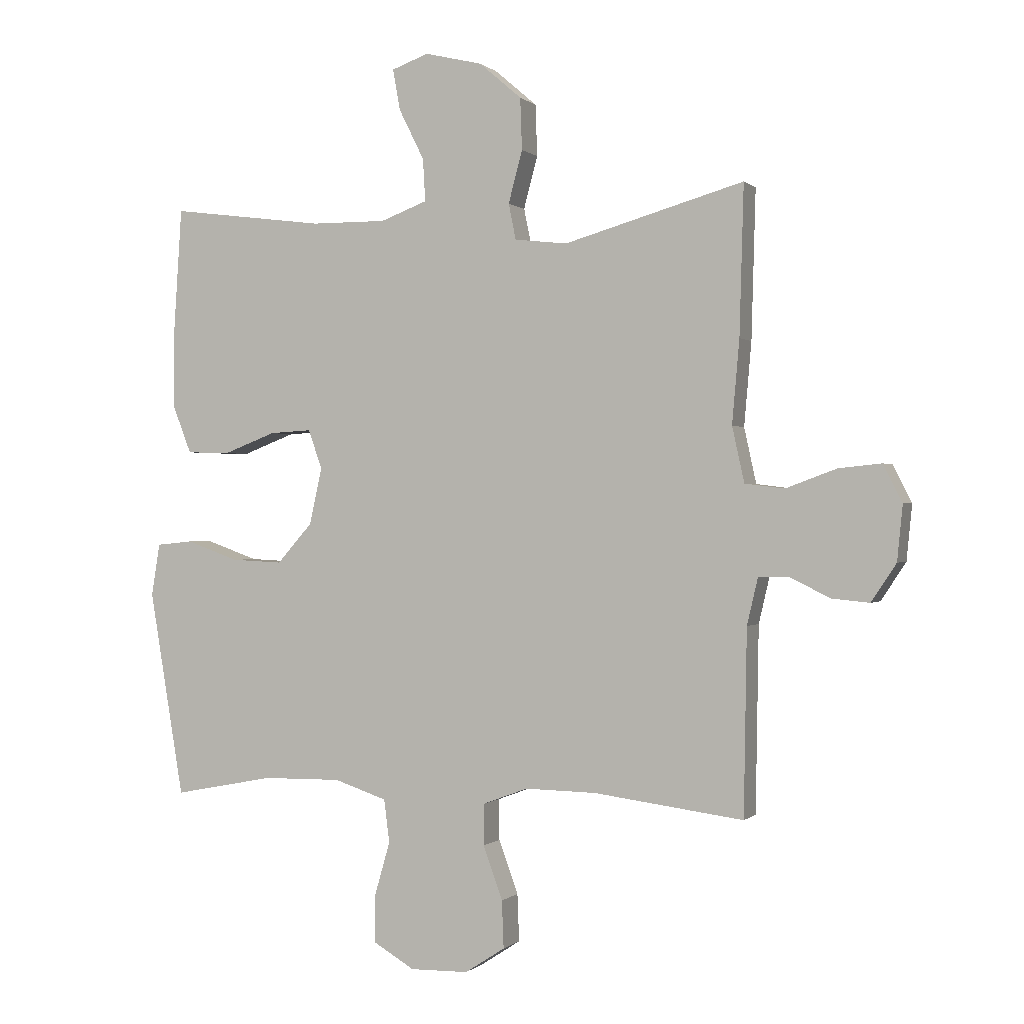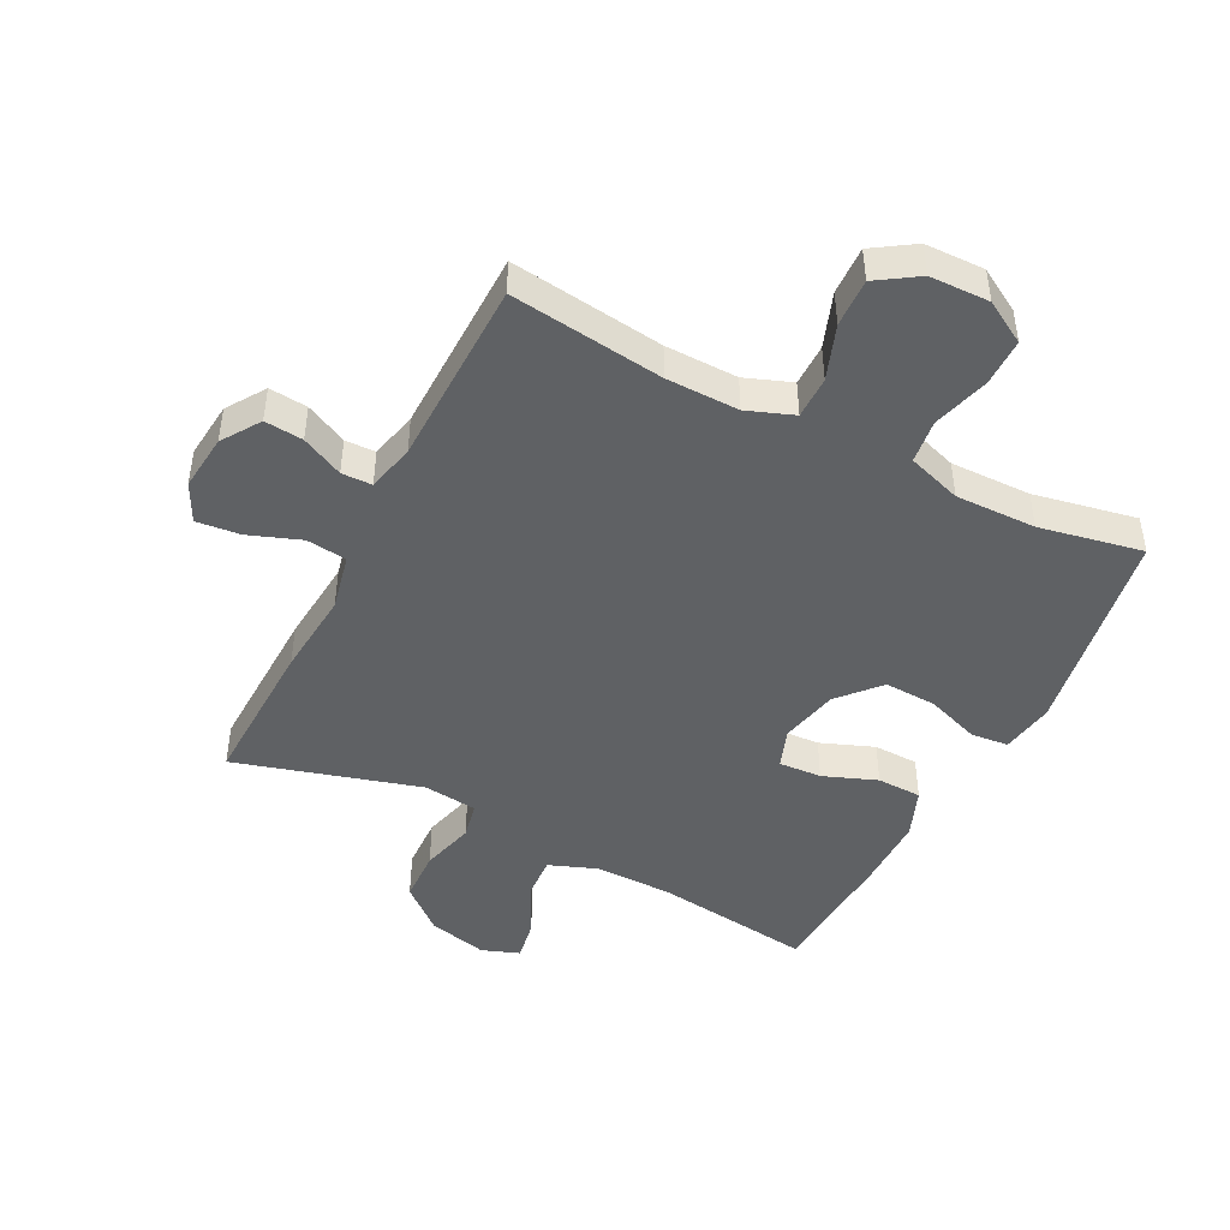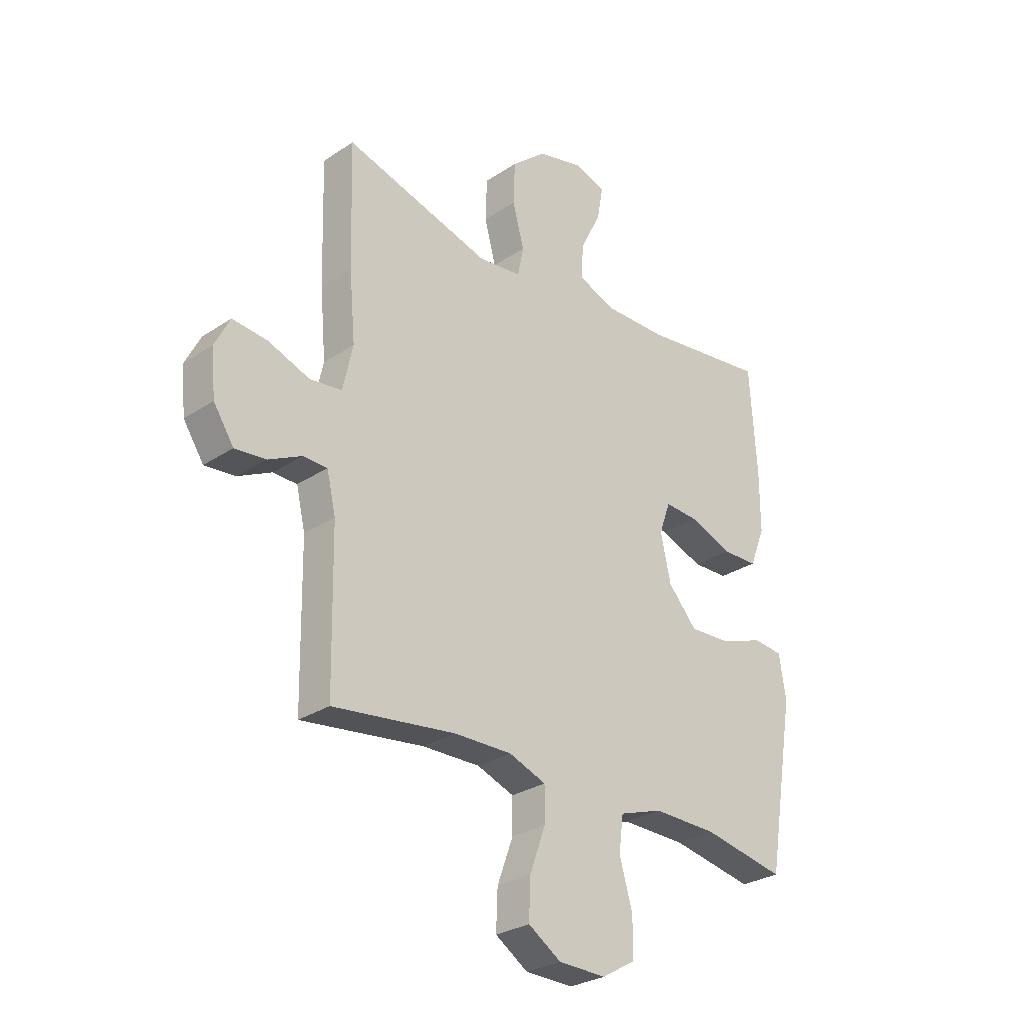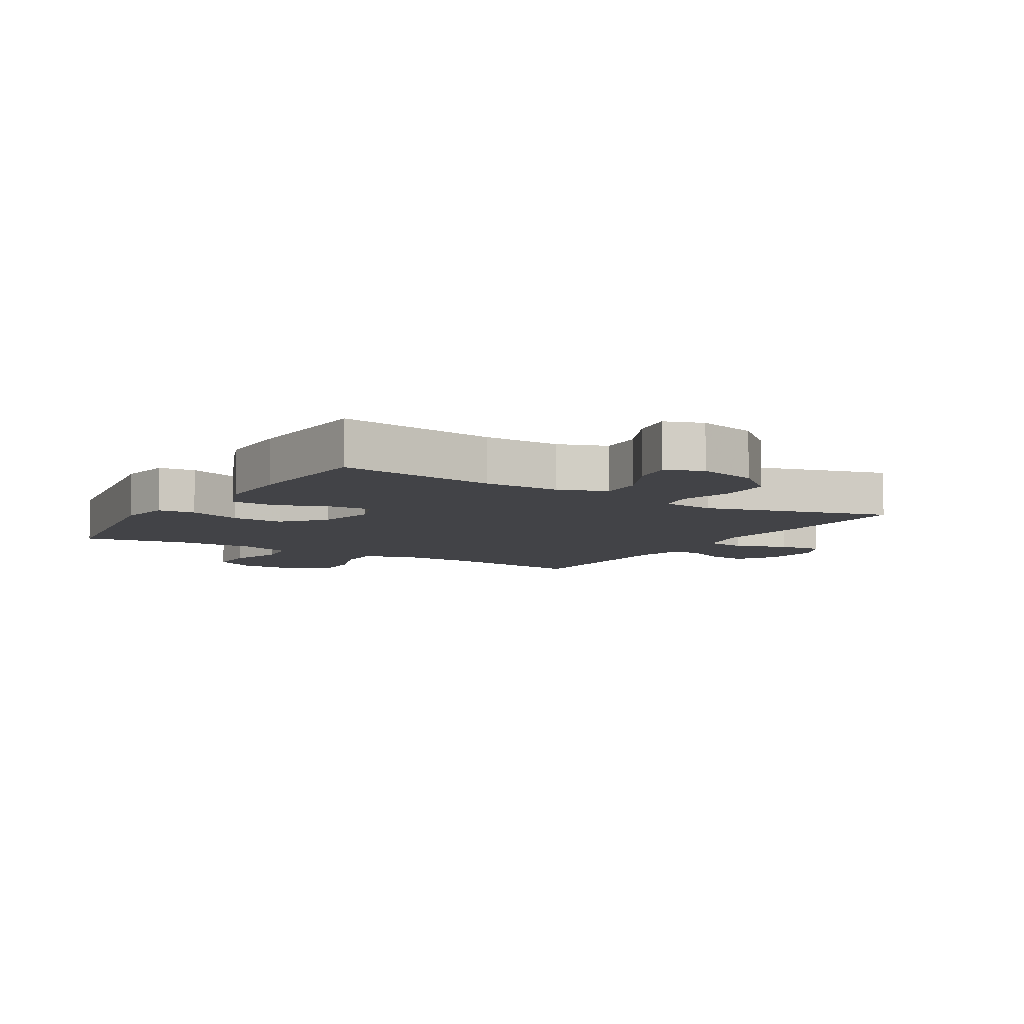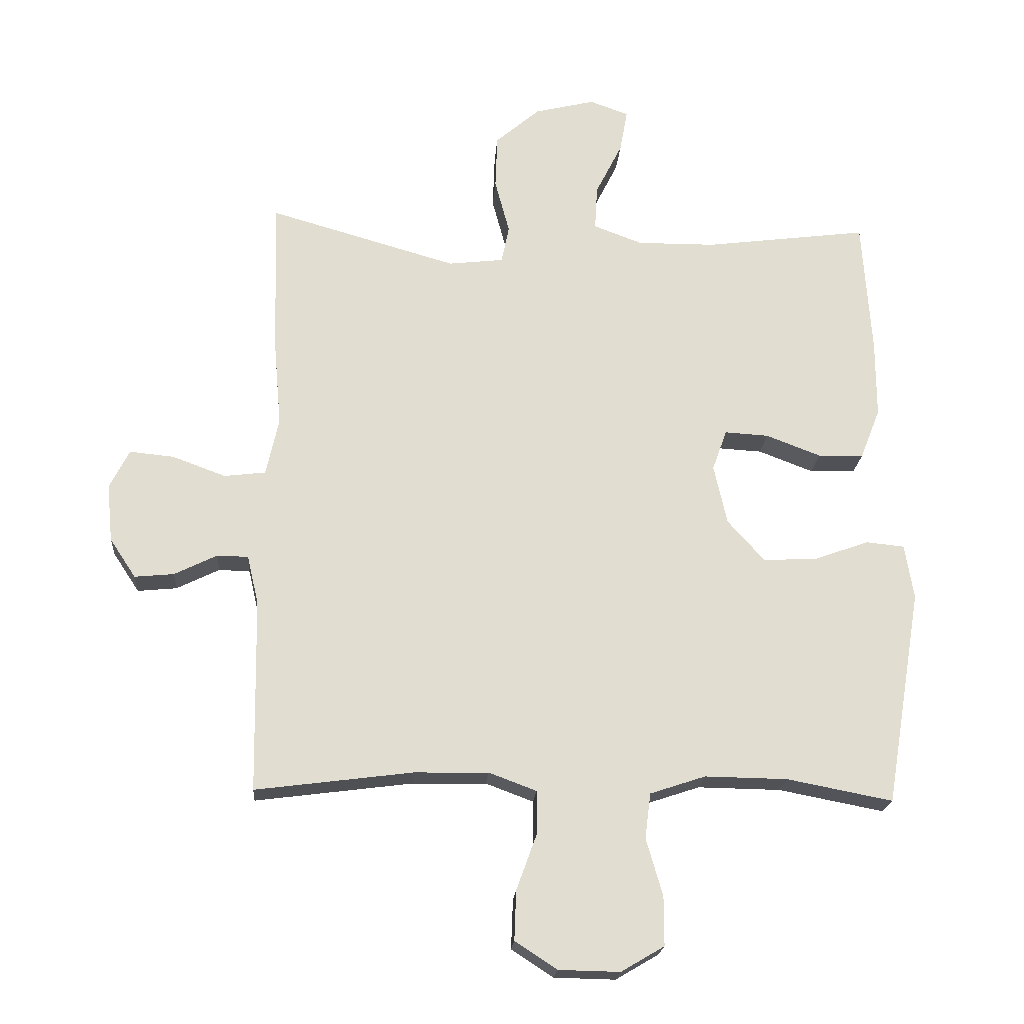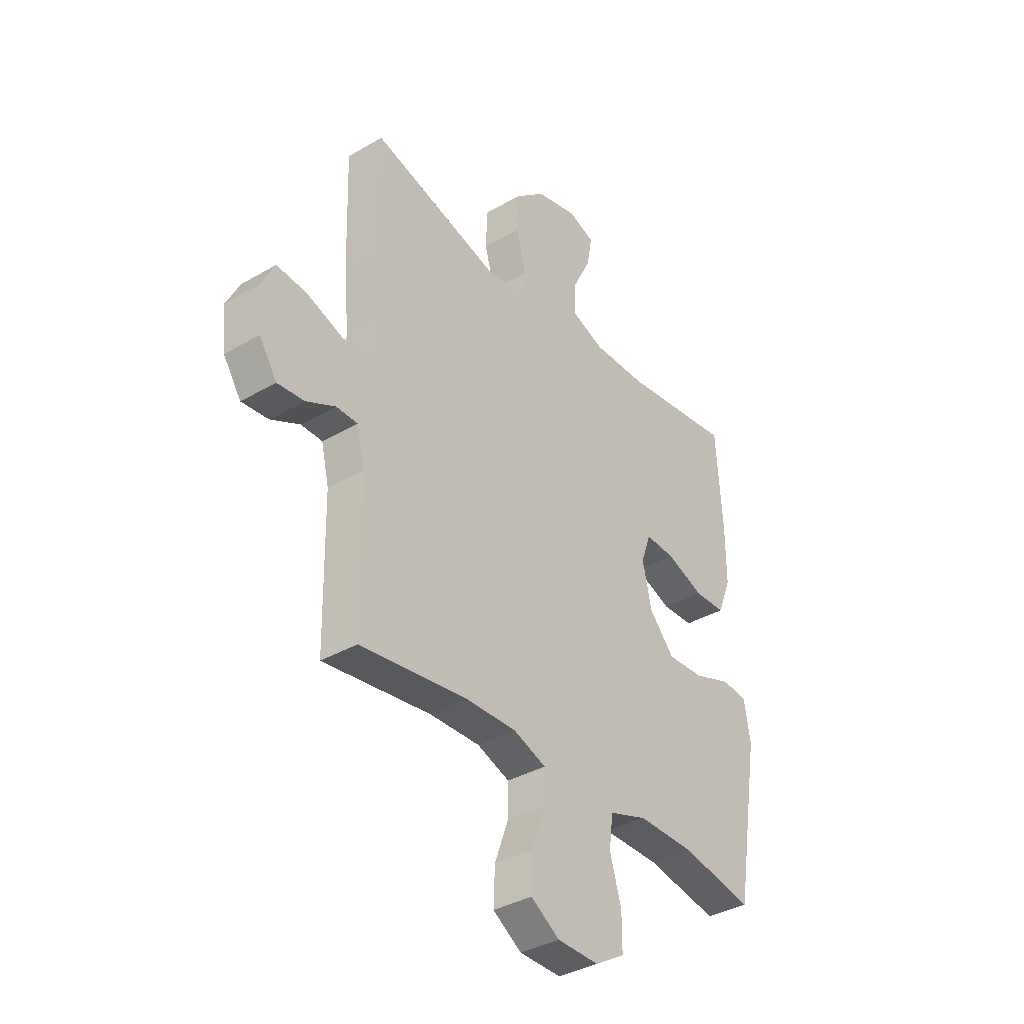
<metadata>
{"format":"obj","ext":"obj","renderer":"f3d","projection":"perspective","resolution":1024,"background":"white","views":[{"elev":0.0,"azim":21.3,"up":"+Z"},{"elev":-45.9,"azim":153.0,"up":"+Y"},{"elev":-28.4,"azim":135.0,"up":"+Z"},{"elev":-7.5,"azim":-31.5,"up":"+Y"},{"elev":-20.7,"azim":175.9,"up":"+Z"},{"elev":-36.4,"azim":127.3,"up":"+Z"}]}
</metadata>
<code>
v 0.5 0.07 -0.5
v 0.253 0.07 -0.468
v 0.136 0.07 -0.466
v 0.061 0.07 -0.494
v 0.061 0.07 -0.562
v 0.093 0.07 -0.65
v 0.096 0.07 -0.728
v 0.03 0.07 -0.771
v -0.066 0.07 -0.773
v -0.134 0.07 -0.733
v -0.134 0.07 -0.656
v -0.108 0.07 -0.566
v -0.117 0.07 -0.495
v -0.204 0.07 -0.466
v -0.334 0.07 -0.468
v -0.5 0.07 -0.5
v -0.557 0.07 -0.16
v -0.543 0.07 -0.074
v -0.483 0.07 -0.068
v -0.396 0.07 -0.099
v -0.312 0.07 -0.103
v -0.254 0.07 -0.038
v -0.233 0.07 0.056
v -0.256 0.07 0.12
v -0.325 0.07 0.116
v -0.411 0.07 0.083
v -0.483 0.07 0.085
v -0.514 0.07 0.164
v -0.514 0.07 0.286
v -0.5 0.07 0.5
v -0.244 0.07 0.467
v -0.12 0.07 0.466
v -0.043 0.07 0.495
v -0.047 0.07 0.565
v -0.089 0.07 0.649
v -0.101 0.07 0.716
v -0.04 0.07 0.738
v 0.055 0.07 0.715
v 0.125 0.07 0.655
v 0.128 0.07 0.57
v 0.105 0.07 0.484
v 0.117 0.07 0.425
v 0.204 0.07 0.415
v 0.5 0.07 0.5
v 0.493 0.07 0.255
v 0.481 0.07 0.118
v 0.501 0.07 0.027
v 0.566 0.07 0.019
v 0.65 0.07 0.05
v 0.72 0.07 0.057
v 0.751 0.07 -0.004
v 0.742 0.07 -0.095
v 0.701 0.07 -0.157
v 0.639 0.07 -0.151
v 0.572 0.07 -0.118
v 0.523 0.07 -0.119
v 0.505 0.07 -0.196
v 0.5 0 -0.5
v 0.253 0 -0.468
v 0.136 0 -0.466
v 0.061 0 -0.494
v 0.061 0 -0.562
v 0.093 0 -0.65
v 0.096 0 -0.728
v 0.03 0 -0.771
v -0.066 0 -0.773
v -0.134 0 -0.733
v -0.134 0 -0.656
v -0.108 0 -0.566
v -0.117 0 -0.495
v -0.204 0 -0.466
v -0.334 0 -0.468
v -0.5 0 -0.5
v -0.557 0 -0.16
v -0.543 0 -0.074
v -0.483 0 -0.068
v -0.396 0 -0.099
v -0.312 0 -0.103
v -0.254 0 -0.038
v -0.233 0 0.056
v -0.256 0 0.12
v -0.325 0 0.116
v -0.411 0 0.083
v -0.483 0 0.085
v -0.514 0 0.164
v -0.514 0 0.286
v -0.5 0 0.5
v -0.244 0 0.467
v -0.12 0 0.466
v -0.043 0 0.495
v -0.047 0 0.565
v -0.089 0 0.649
v -0.101 0 0.716
v -0.04 0 0.738
v 0.055 0 0.715
v 0.125 0 0.655
v 0.128 0 0.57
v 0.105 0 0.484
v 0.117 0 0.425
v 0.204 0 0.415
v 0.5 0 0.5
v 0.493 0 0.255
v 0.481 0 0.118
v 0.501 0 0.027
v 0.566 0 0.019
v 0.65 0 0.05
v 0.72 0 0.057
v 0.751 0 -0.004
v 0.742 0 -0.095
v 0.701 0 -0.157
v 0.639 0 -0.151
v 0.572 0 -0.118
v 0.523 0 -0.119
v 0.505 0 -0.196
f 52 53 54 55
f 52 55 56
f 51 52 56
f 48 49 50 51
f 47 48 51 56
f 46 47 56 57
f 43 44 45 46
f 42 43 46 57
f 38 39 40 41
f 38 41 42
f 37 38 42
f 34 35 36 37
f 33 34 37 42
f 32 33 42 57
f 28 29 30 31
f 25 26 27 28
f 24 25 28 31
f 23 24 31 32
f 17 18 19 20
f 15 16 17 20
f 14 15 20 21
f 13 14 21 22
f 9 10 11 12
f 9 12 13
f 8 9 13
f 5 6 7 8
f 4 5 8 13
f 3 4 13 22
f 32 57 1 2
f 22 23 32
f 2 3 22 32
f 112 111 110 109
f 113 112 109
f 113 109 108
f 108 107 106 105
f 113 108 105 104
f 114 113 104 103
f 103 102 101 100
f 114 103 100 99
f 98 97 96 95
f 99 98 95
f 99 95 94
f 94 93 92 91
f 99 94 91 90
f 114 99 90 89
f 88 87 86 85
f 85 84 83 82
f 88 85 82 81
f 89 88 81 80
f 77 76 75 74
f 77 74 73 72
f 78 77 72 71
f 79 78 71 70
f 69 68 67 66
f 70 69 66
f 70 66 65
f 65 64 63 62
f 70 65 62 61
f 79 70 61 60
f 59 58 114 89
f 89 80 79
f 89 79 60 59
f 1 58 59 2
f 2 59 60 3
f 3 60 61 4
f 4 61 62 5
f 5 62 63 6
f 6 63 64 7
f 7 64 65 8
f 8 65 66 9
f 9 66 67 10
f 10 67 68 11
f 11 68 69 12
f 12 69 70 13
f 13 70 71 14
f 14 71 72 15
f 15 72 73 16
f 16 73 74 17
f 17 74 75 18
f 18 75 76 19
f 19 76 77 20
f 20 77 78 21
f 21 78 79 22
f 22 79 80 23
f 23 80 81 24
f 24 81 82 25
f 25 82 83 26
f 26 83 84 27
f 27 84 85 28
f 28 85 86 29
f 29 86 87 30
f 30 87 88 31
f 31 88 89 32
f 32 89 90 33
f 33 90 91 34
f 34 91 92 35
f 35 92 93 36
f 36 93 94 37
f 37 94 95 38
f 38 95 96 39
f 39 96 97 40
f 40 97 98 41
f 41 98 99 42
f 42 99 100 43
f 43 100 101 44
f 44 101 102 45
f 45 102 103 46
f 46 103 104 47
f 47 104 105 48
f 48 105 106 49
f 49 106 107 50
f 50 107 108 51
f 51 108 109 52
f 52 109 110 53
f 53 110 111 54
f 54 111 112 55
f 55 112 113 56
f 56 113 114 57
f 57 114 58 1

</code>
